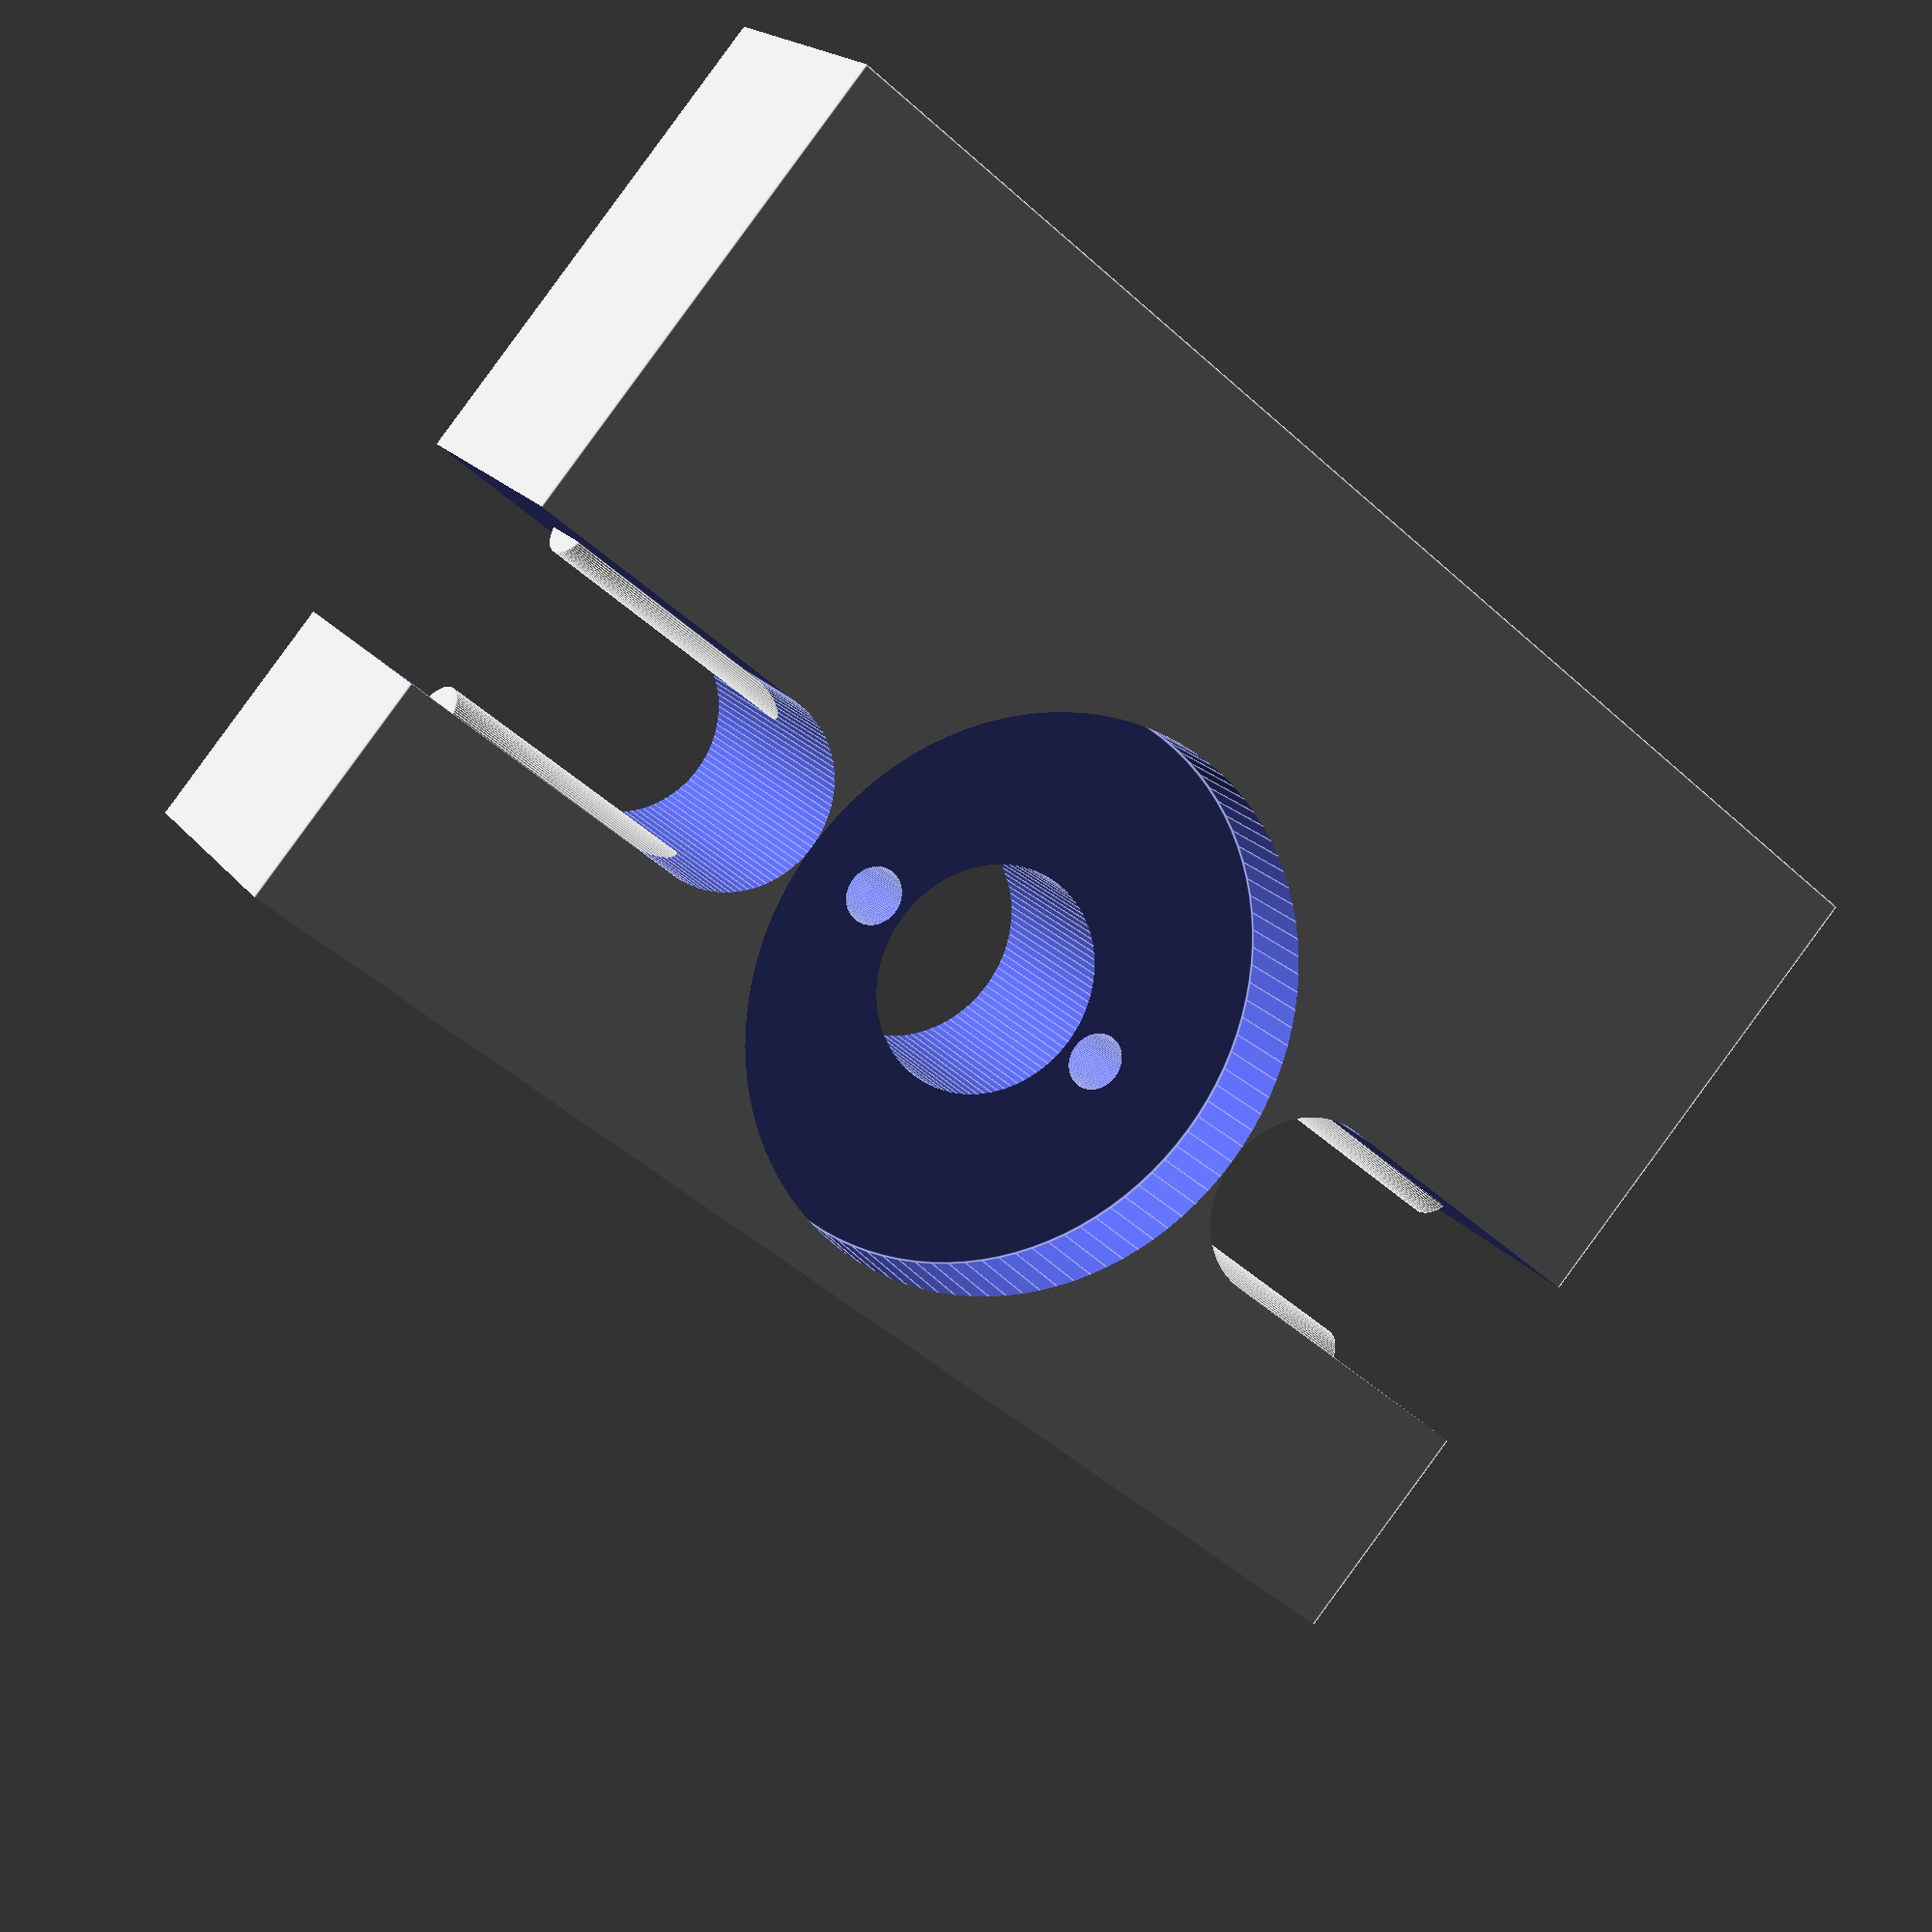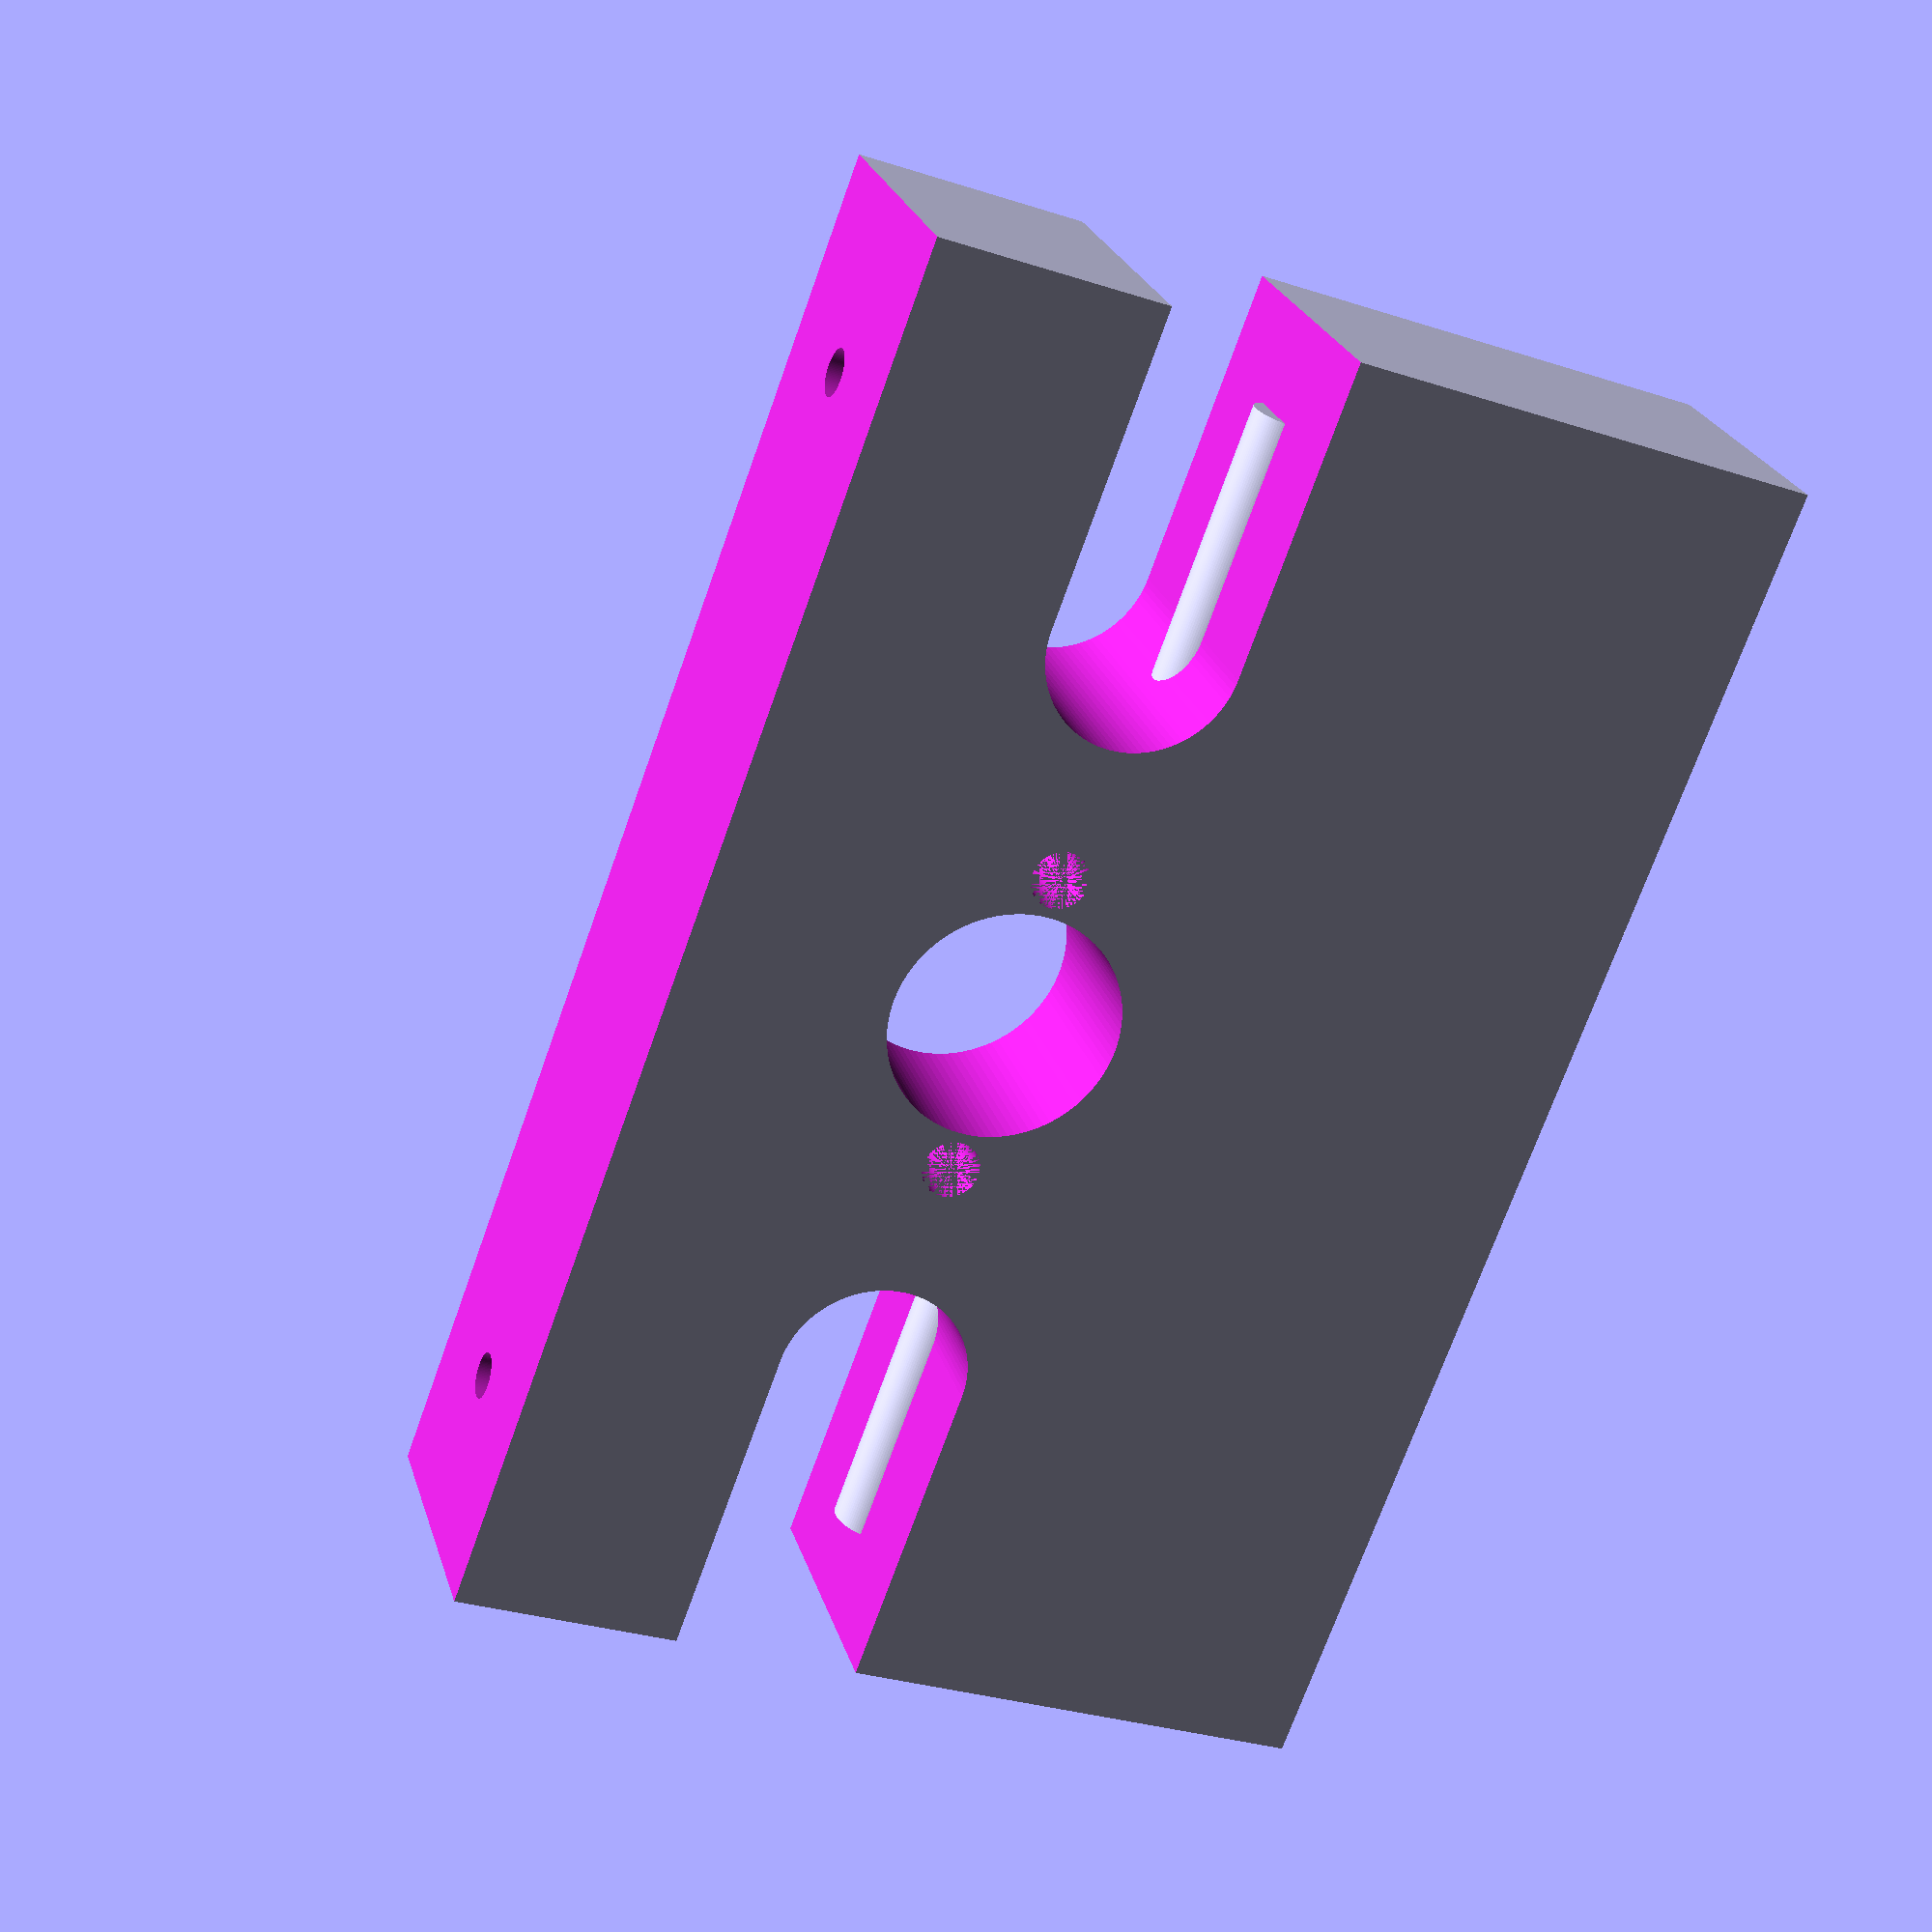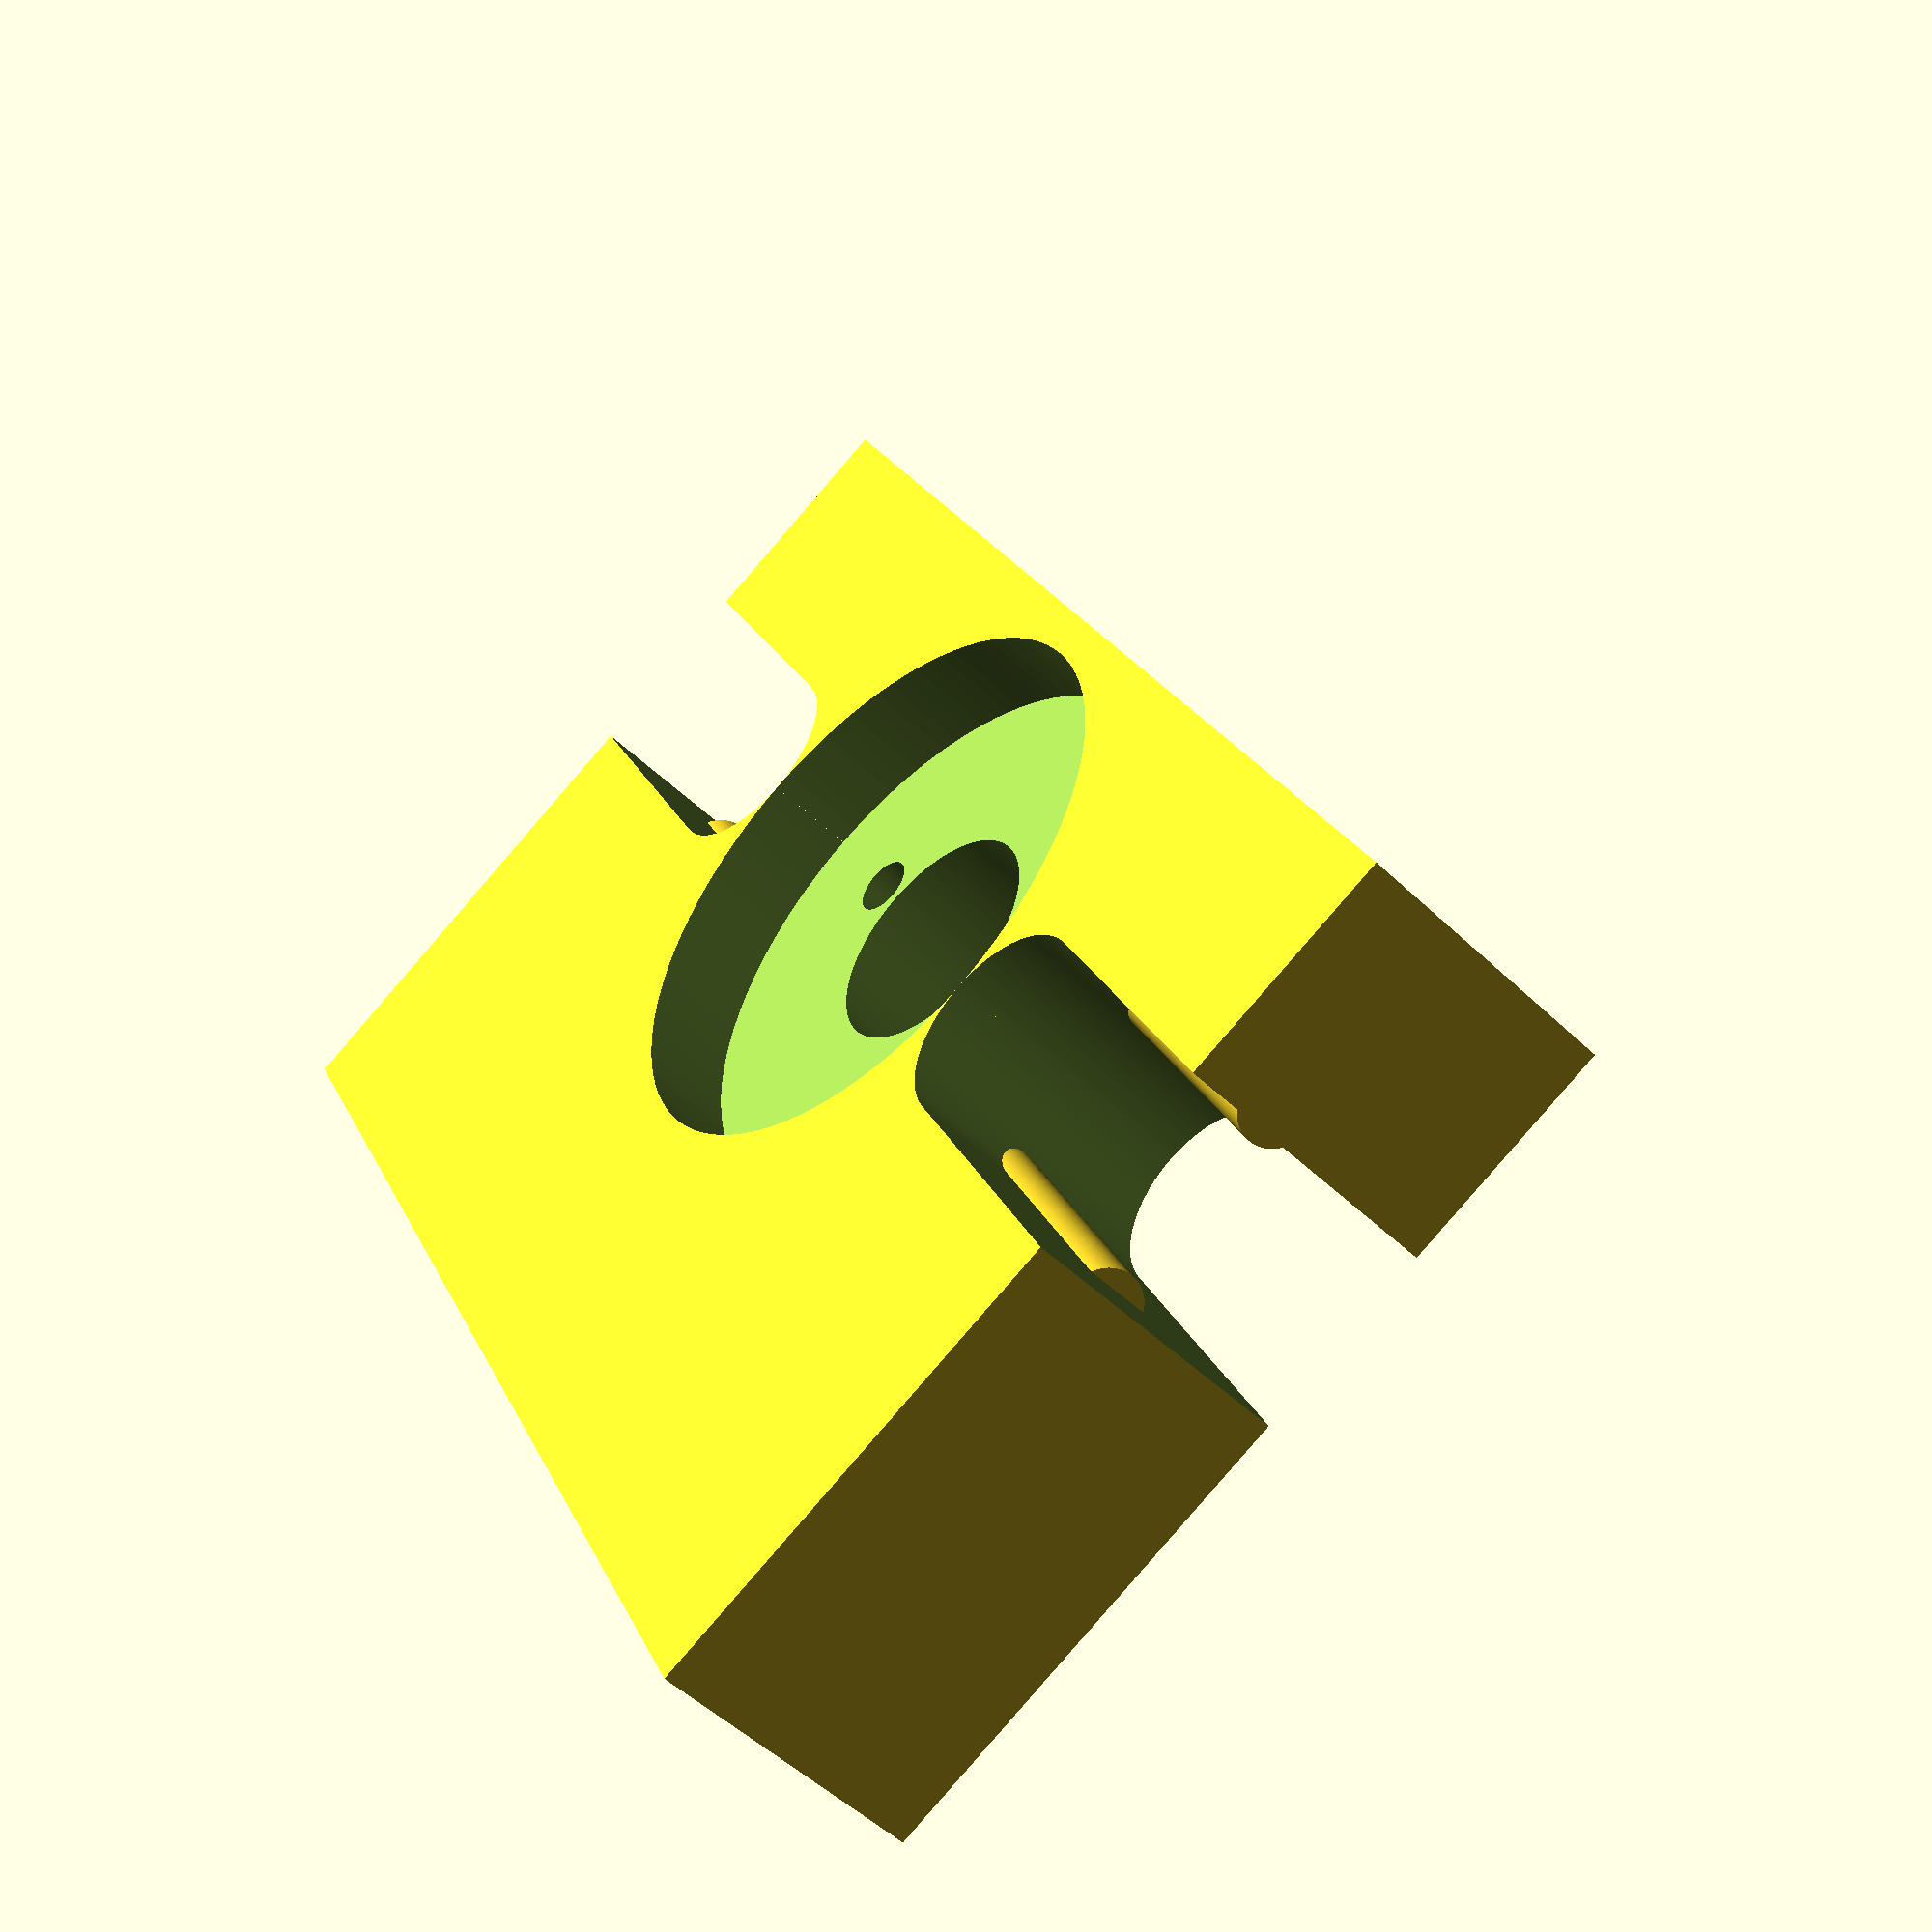
<openscad>
breedte = 73;
difference(){
	union(){
       translate([breedte/2+10,30-6,7.5]){
            rotate(a = [0,90,0]) {
              cylinder(h=breedte/2-15, r=2, $fn=100, center=false);
            }
       }	
       translate([breedte/2+10,30+6,7.5]){
            rotate(a = [0,90,0]) {
              cylinder(h=breedte/2-15, r=2, $fn=100, center=false);
            }
       }	
       translate([5,30-6,7.5]){
            rotate(a = [0,90,0]) {
              cylinder(h=breedte/2-15, r=2, $fn=100, center=false);
            }
       }	
       translate([5,30+6,7.5]){
            rotate(a = [0,90,0]) {
              cylinder(h=breedte/2-15, r=2, $fn=100, center=false);
            }
       }	

difference(){
	union(){
        
       translate([0,0,0]){
           cube([breedte,60,15], center=false);
       }



	}
	union() {


       translate([-1,47,-1]){
           cube([breedte+2,20,17], center=false);
       }        

       translate([breedte/2-20,60/2,-1]){
            rotate(a = [0,0,90]) {
              cylinder(h=600, r=5, $fn=100, center=false);
            }
       }	
       translate([breedte/2+20,60/2,-1]){
            rotate(a = [0,0,90]) {
              cylinder(h=600, r=5, $fn=100, center=false);
            }
       }	
       translate([breedte/2-20-20,60/2-5,-5]){
           cube([20,10,25], center=false);
       }
       translate([breedte/2+20,60/2-5,-5]){
           cube([20,10,25], center=false);
       }
       
       
        translate([breedte/2,60/2,-4.5]){
            rotate(a = [0,0,90]) {
                cylinder(h=600, r=6, $fn=100, center=false);
            }
       }   

        translate([breedte/2,60/2,10]){
            rotate(a = [0,0,90]) {
                cylinder(h=600, r=15, $fn=100, center=false);
            }
       }   
 

       translate([breedte/2+8,60/2,0]){
            rotate(a = [0,0,90]) {
                cylinder(h=600, r=1.5, $fn=100, center=false);
            }
       }  
       translate([breedte/2-8,60/2,0]){
            rotate(a = [0,0,90]) {
                cylinder(h=600, r=1.5, $fn=100, center=false);
            }
       }    
       
       translate([breedte/2-55/2,60,7.5]){
            rotate(a = [90,0,0]) {
                cylinder(h=600, r=1.2, $fn=100, center=false);
            }
       }   
       translate([breedte/2+55/2,60,7.5]){
            rotate(a = [90,0,0]) {
                cylinder(h=600, r=1.2, $fn=100, center=false);
            }
       }   

        
	}
}
       
        
    }
    union(){
    }
}

</openscad>
<views>
elev=342.0 azim=220.4 roll=335.7 proj=p view=edges
elev=335.7 azim=69.8 roll=165.1 proj=p view=wireframe
elev=230.2 azim=244.0 roll=136.7 proj=p view=solid
</views>
